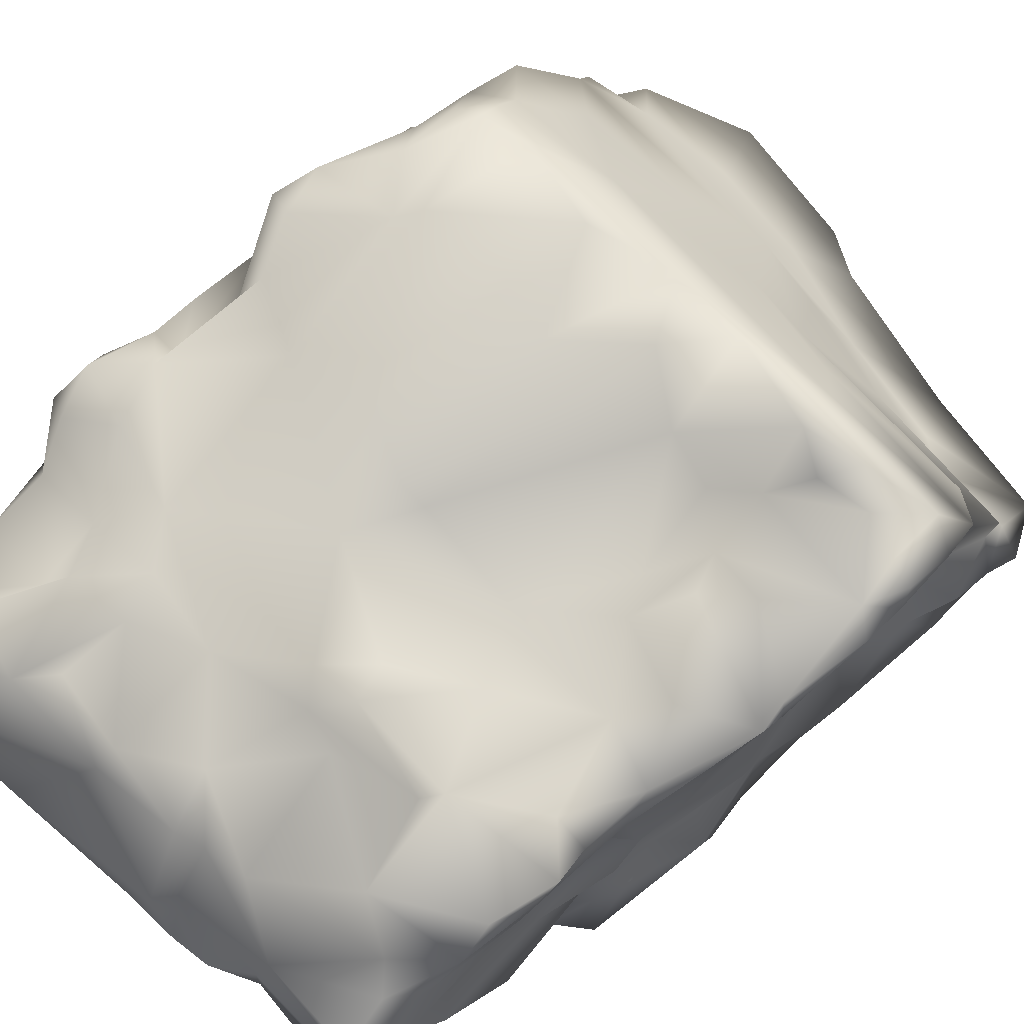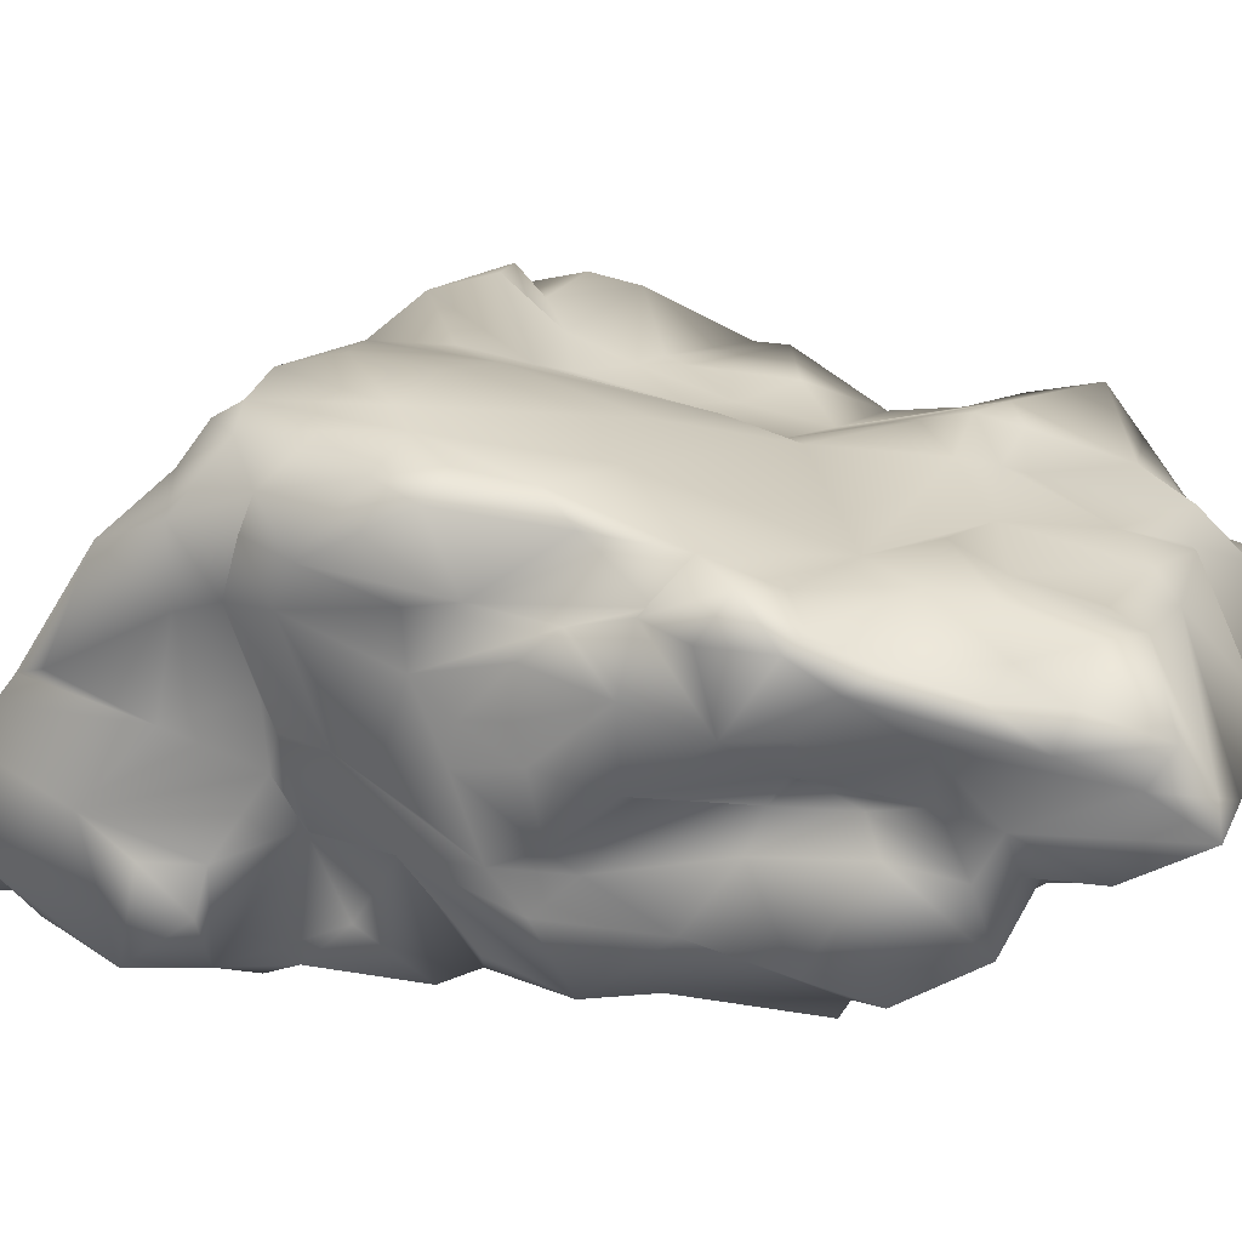
<metadata>
{"format":"obj","ext":"obj","renderer":"f3d","projection":"perspective","resolution":1024,"background":"white","views":[{"elev":70.4,"azim":45.6,"up":"+Y"},{"elev":15.8,"azim":-68.9,"up":"+Y"}]}
</metadata>
<code>
o Rock_7
v 0.33 2.504 -1.02
v 0.01941 2.325 -0.7424
v 0.3826 2.185 -0.5107
v -1.932 1.667 -0.1309
v -1.932 1.394 -0.1042
v -2.007 1.736 0.172
v -0.6603 1.407 -1.803
v -0.044 1.549 -1.652
v -0.276 1.107 -2.032
v 0.8218 1.348 -1.722
v 0.388 0.7651 -2.079
v 0.1223 1.024 -1.995
v 1.592 0.6547 0.7635
v 1.749 0.18 0.4837
v 1.615 0.4135 0.4199
v 0.646 0.3115 1.648
v 1.49 0.3622 1.439
v 1.154 0.5288 1.666
v -1.527 0.1197 -0.5709
v -1.534 -0.09706 -0.1845
v -1.646 0.5058 -0.2876
v -0.9632 0.02986 -0.3522
v -1.248 -0.006929 -0.664
v -1.137 -0.129 -0.8636
v 0.2242 0.545 1.822
v 0.5418 0.6888 1.995
v -0.7556 2.239 0.5044
v -1.284 2.165 0.5828
v -0.4265 2.108 1.051
v 1.469 1.239 1.722
v 1.518 1.429 1.676
v 1.45 1.4 2.246
v 1.746 1.722 0.04557
v 1.559 1.528 0.9739
v 1.643 1.338 0.4528
v -1.162 1.649 2.706
v -1.565 1.704 2.586
v -1.682 1.376 2.949
v -1.717 0.9481 1.341
v -1.824 0.5965 0.5945
v -1.798 0.7548 1.275
v 0.773 2.025 -1.29
v -0.1707 2.357 -1.097
v 1.626 1.488 -0.1797
v -0.2206 2.128 0.6535
v -0.3623 2.192 0.6689
v 1.487 1.384 1.09
v -1.776 0.3698 0.9892
v -1.76 0.2566 1.488
v -1.516 0.08722 0.4288
v -1.144 0.1323 0.5676
v -1.238 0.04439 1.068
v -1.82 1.195 -1.844
v -1.758 1.488 -1.254
v -1.825 1.785 -1.567
v -1.686 2.293 -0.5941
v -1.832 2.053 -0.8182
v -1.964 2.195 -0.24
v 0.9035 0.1656 -1.846
v 0.8262 0.07871 -1.581
v 0.4941 0.0892 -1.929
v 1.675 0.5255 0.02237
v 1.744 0.07172 0.4017
v 1.699 0.04208 0.116
v 1.712 0.2452 -0.2978
v 0.8618 -0.000805 0.5913
v 1.066 0.01284 1.276
v 0.2996 0.01643 1.096
v -1.65 0.797 -0.8776
v -1.743 0.5487 -1.766
v -1.7 0.3707 -1.16
v 1.012 0.3732 -2.017
v 0.5209 0.2128 -2.009
v 0.04906 1.082 2.922
v -0.5223 1.593 2.699
v -0.9317 0.9294 3.056
v 0.2038 0.8528 2.967
v -0.2045 0.7839 2.313
v -0.01436 0.6779 2.236
v -0.226 0.7882 2.856
v -0.0909 0.9375 2.985
v -1.715 0.7776 1.811
v -1.615 0.3864 2.254
v -0.03894 2.014 1.601
v -1.224 1.864 1.556
v -0.4955 1.867 1.907
v 0.9061 2.071 1.599
v 1.168 1.823 0.6935
v 0.6329 1.98 1.076
v 0.4654 0.09381 -1.476
v 0.3355 0.05493 -1.75
v -0.4905 0.08986 0.515
v -0.7803 -0.05701 1.35
v 1.52 1.821 2.08
v 0.9417 1.819 2.185
v 1.215 1.635 2.326
v 0.8142 1.976 1.696
v 0.09735 1.961 1.773
v 0.321 1.883 1.838
v -0.5363 0.007896 -1.617
v -0.1124 0.08245 -1.266
v -0.8198 -0.02131 -1.301
v -1.269 0.01361 -2.041
v -1.707 0.02653 -1.98
v -1.731 0.2274 -2.226
v 1.428 0.5078 1.743
v 1.464 0.6495 1.492
v 1.657 0.5507 0.9895
v 1.321 0.6046 1.372
v -0.9888 1.906 1.837
v -1.437 1.821 1.864
v -1.904 1.612 1.852
v -1.468 1.56 2.246
v -1.739 1.843 1.414
v -2.019 1.763 1.59
v -2.045 2.122 0.01557
v -1.981 1.822 -0.5766
v 1.193 0.1242 -1.279
v 1.142 0.1545 -0.6168
v 0.498 0.1244 -1.006
v 1.356 0.247 -0.6553
v 1.477 0.3271 -1.407
v -0.8486 2.074 -1.344
v -0.3919 2.35 -0.3459
v -1.7 0.1598 1.842
v -1.146 0.04848 1.883
v -0.8936 0.3198 2.069
v -0.8116 0.07758 1.472
v -1.461 -0.01593 1.569
v 1.777 2.075 0.2655
v 1.049 2.09 -0.007745
v 1.354 1.995 0.4584
v 1.348 1.929 1.264
v -1.603 0.744 2.341
v -1.36 0.7138 2.389
v -1.596 0.7509 2.7
v -1.502 1.123 3.073
v 1.543 1.363 -1.293
v 1.569 1.002 -1.192
v 1.749 1.173 -1.718
v 1.8 2.092 -1.059
v 1.724 1.693 -0.9809
v -0.5479 0.4276 1.929
v -0.8072 0.1835 2.019
v 0.9218 0.4445 -2.304
v -0.2488 0.7542 -2.266
v -1.336 0.09219 -2.393
v -1.758 1.144 -2.015
v -1.128 0.1854 -2.879
v -1.654 0.5472 -2.49
v -0.8626 0.7158 -2.349
v 0.4467 0.8601 2.611
v 0.6149 0.7356 2.198
v 1.478 0.6803 2.281
v 1.586 0.5852 1.842
v 1.523 1.013 1.563
v 1.561 1.02 2.267
v -1.703 0.9646 -1.377
v -1.564 1.11 -0.962
v -1.907 0.9257 -0.273
v -1.91 1.592 -0.7059
v -1.777 0.9721 -0.5316
v 1.353 0.9483 2.863
v 0.7415 0.9256 2.81
v 1.449 1.215 2.81
v 0.803 1.446 2.744
v 0.7129 1.05 2.8
v 1.115 0.1159 0.07064
v 0.4483 0.1408 0.1443
v -1.658 0.339 -2.475
v -1.444 0.3232 -2.681
v -1.675 1.173 2.822
v -1.717 0.9579 2.304
v -1.605 0.9767 3.113
v -1.877 1.318 2.032
v -1.691 2.249 -0.9781
v -1.841 1.903 -1.22
v -1.192 2.43 -1.04
v -1.789 -0.1203 -1.56
v -1.346 -0.0723 -1.688
v -1.597 -0.1422 -1.211
v -1.57 0.5416 -0.7631
v -1.839 1.746 0.9163
v -1.754 1.999 0.5551
v 1.752 1.928 -1.33
v 1.644 2.314 -1.101
v 1.659 2.393 -0.7531
v 1.398 2.298 -0.8701
v -2.069 1.534 0.4219
v -1.919 1.216 0.1003
v -2.015 1.27 0.3704
v -1.818 1.973 1.072
v -2.041 1.758 0.9125
v -2.078 1.925 1.326
v 1.809 0.3974 -1.291
v 1.756 0.3251 -0.5974
v 1.715 0.7111 -1.051
v 1.561 0.7342 -0.7111
v 1.623 0.8882 -0.1136
v -1.543 0.108 1.649
v -1.681 0.08008 0.895
v -1.764 0.552 -0.25
v -1.849 0.5858 0.1853
v -0.4984 1.734 2.575
v -0.9436 1.766 2.092
v 0.4602 1.773 2.554
v -1.355 0.1002 1.603
v 1.724 0.5697 -2.14
v 1.6 0.4695 -1.912
v 0.8759 1.971 0.2991
v 0.4138 1.921 0.6635
v -1.24 0.1284 0.06795
v -0.4136 0.0969 0.06904
v -1.56 0.02514 0.05031
v -1.771 0.1722 0.1301
v 1.235 2.49 -0.9642
v -0.2943 0.261 -2.728
v -1.099 -0.0473 -2.71
v -1.698 1.023 2.026
v -1.861 0.9718 0.8538
v 1.662 0.1342 1.247
v 1.6 0.02818 0.7514
v 0.2114 0.7132 2.411
v 0.1486 1.124 2.808
v 0.4989 1.029 2.945
v -0.422 0.08264 -2.593
v -0.3706 0.02551 -2.137
v 0.008938 0.4072 -2.53
v -1.881 1.128 1.723
v -1.227 -0.08892 -2.557
v -0.3262 0.1271 1.906
v 0.00803 0.2534 1.664
v -1.449 2.268 -0.2995
v -0.08262 1.777 2.325
v 0.1875 1.667 2.588
v 1.585 1.588 -1.521
v 0.6353 1.85 -1.444
v 1.544 1.713 -1.505
v 0.2951 1.489 -1.641
v -0.7814 0.06882 -1.919
v -1.063 0.05746 -1.509
v -1.084 -0.1133 -2.024
v -0.4993 0.00724 1.591
v -0.369 -0.003245 1.356
v 0.3688 0.0245 1.489
v -1.34 2.346 -0.4163
v -0.679 2.408 -0.9434
v -1.967 1.271 1.218
v -1.998 1.523 1.721
v -2.153 1.702 1.536
v -2.157 1.705 1.185
v 1.674 1.463 -0.6966
v 1.614 0.8994 0.5885
v 0.3351 0.3441 -2.212
v 0.2222 2.101 1.37
v -2.048 1.414 0.8316
v -1.961 0.9998 0.816
v -1.873 1.134 1.473
v 1.059 0.7323 -1.976
v 1.74 0.9112 -1.813
v 1.876 0.5269 -1.874
v -0.08442 0.1085 -0.5554
v -0.2226 0.1036 -0.2933
v 0.4232 0.1179 -0.235
v 0.1954 0.09469 0.1051
v -0.05989 -0.004169 0.8575
v 1.499 1.222 2.475
v 1.322 1.437 2.455
v 1.365 1.347 2.753
v -2.06 1.695 0.618
v -0.3532 0.6557 2.15
v -0.1644 0.5639 1.874
v 0.04235 0.6858 2.031
v 1.291 0.9567 -1.777
v 1.691 0.6577 0.1642
v -1.752 1.494 2.564
v -1.778 0.03874 0.5537
v -1.399 0.3008 2.137
v -1.326 1.769 2.143
v 1.806 2.297 -0.7273
v 1.706 2.331 -0.4794
v 0.9652 2.094 -0.2294
v 1.287 2.08 -0.2093
v -0.3624 0.03906 -0.8528
v -1.238 0.5869 2.291
v -0.9961 0.5912 2.418
v -1.818 1.575 -0.9871
v 1.746 2.086 0.08458
v 1.833 2.208 -0.3967
v 1.605 0.05374 1.11
v -1.683 0.7359 -2.258
v 0.02622 1.684 2.646
v -0.7992 0.8649 3.007
v -1.881 0.4047 0.3841
v -0.01155 0.1665 -0.8785
v -1.782 1.009 -2.115
v -1.411 0.9 -2.229
v -1.367 -0.09957 -0.8141
v -1.131 -0.07228 -1.184
v -1.497 -0.1792 -1.019
v 1.726 0.9512 -1.684
v -1.901 1.528 2.246
v 1.555 1.835 0.8301
v -1.386 1.58 -1.694
v -1.572 2.054 -1.316
v -1.69 1.083 1.472
v -1.74 0.7401 2.183
v -1.579 0.9251 1.701
v 0.8892 2.504 -0.8928
v 1.546 0.7943 1.268
v 1.512 1.153 0.973
v 1.616 0.9651 1.079
v 1.757 0.4435 -1.778
v 1.512 0.2282 -1.763
v 1.536 0.3672 -1.915
v -1.682 0.5701 -0.6829
v -1.861 2.24 0.0618
v -1.713 2.158 0.3832
v 1.517 2.064 1.892
v 1.592 1.966 1.49
v 1.788 0.2694 -1.685
v -1.522 2.359 -1.008
v 0.9379 2.231 -0.5805
v 1.552 1.682 1.615
v 1.536 1.768 1.252
v -1.913 1.893 -0.8517
v -1.27 0.63 2.529
v 0.1533 0.08858 -1.462
v -0.39 0.0962 -2.026
v 0.1261 0.1488 -1.769
v 1.513 0.6914 1.036
v -1.759 1.019 -0.7833
v 1.612 1.127 0.9017
v 0.1655 -0.03959 0.7269
v 0.2016 0.1067 -1.93
v 0.761 1.972 0.08615
v -0.8134 2.388 -0.4529
v -0.5167 0.6171 2.471
v 1.831 0.7348 -1.386
v 1.829 0.5351 -1.694
v -1.525 2.271 -1.164
v -1.93 1.016 0.06477
v -1.961 0.733 0.4988
v 0.2776 2.145 1.597
v 1.445 1.158 2.092
v -0.2839 -0.06271 1.057
v 1.382 0.2196 -0.1616
v -1.544 -0.1018 -1.769
v 0.2572 0.9732 2.974
v 0.92 0.1412 -0.2797
v -1.569 -0.0809 -0.8003
v 1.826 2.135 -0.6686
v -2.052 1.103 0.4518
v 0.6946 2.096 -0.4465
v -1.846 1.329 2.51
v 1.088 2.297 -0.8169
v -1.896 1.285 1.496
v 1.455 1.571 2.01
v -0.9844 1.689 2.504
v 0.2789 0.3415 1.741
v -1.728 0.1228 -1.219
v -1.789 0.3739 -1.458
f 1 2 3
f 4 5 6
f 7 8 9
f 10 11 12
f 13 14 15
f 16 17 18
f 19 20 21
f 22 23 24
f 25 16 26
f 27 28 29
f 30 31 32
f 33 34 35
f 36 37 38
f 39 40 41
f 42 43 1
f 35 44 33
f 45 2 46
f 30 47 31
f 41 48 49
f 50 51 52
f 53 54 55
f 56 57 58
f 59 60 61
f 62 14 63
f 64 65 62
f 66 67 68
f 69 70 71
f 72 61 73
f 74 75 76
f 77 78 79
f 80 77 81
f 82 49 83
f 84 85 86
f 87 88 89
f 60 90 91
f 52 92 93
f 94 95 96
f 97 98 99
f 100 101 102
f 103 104 105
f 106 18 107
f 108 109 17
f 86 85 110
f 111 112 113
f 114 115 111
f 116 117 6
f 118 119 120
f 121 118 122
f 43 42 123
f 2 124 46
f 125 126 127
f 128 129 93
f 130 131 132
f 133 88 87
f 134 135 136
f 75 137 76
f 138 139 140
f 138 141 142
f 78 77 80
f 143 127 144
f 145 146 11
f 147 103 105
f 148 7 9
f 149 150 151
f 152 153 154
f 155 156 157
f 54 158 159
f 160 161 162
f 163 164 154
f 165 166 167
f 168 63 66
f 168 66 169
f 53 158 54
f 170 150 171
f 172 173 174
f 175 173 172
f 57 176 177
f 178 43 123
f 179 180 181
f 181 182 71
f 183 184 6
f 29 28 85
f 185 186 141
f 187 186 188
f 189 190 191
f 192 193 194
f 195 196 121
f 197 198 196
f 196 198 62
f 138 199 139
f 200 48 201
f 202 203 162
f 204 86 205
f 95 206 96
f 207 128 126
f 48 200 49
f 145 208 209
f 196 195 197
f 131 210 132
f 45 29 211
f 153 18 106
f 26 16 18
f 212 22 213
f 21 214 215
f 216 188 186
f 42 216 186
f 146 217 149
f 217 218 149
f 175 219 173
f 39 220 40
f 14 108 221
f 66 63 222
f 152 77 223
f 167 224 225
f 226 73 227
f 228 217 146
f 229 219 175
f 111 115 112
f 226 227 218
f 147 230 103
f 125 207 126
f 231 232 143
f 184 116 6
f 56 58 233
f 234 235 206
f 166 224 167
f 140 10 236
f 237 238 239
f 180 240 241
f 230 242 103
f 243 244 245
f 68 67 245
f 28 27 246
f 43 247 124
f 248 249 250
f 193 248 251
f 138 252 199
f 253 199 44
f 217 228 254
f 145 72 254
f 127 126 144
f 243 245 231
f 29 85 84
f 211 29 255
f 193 256 248
f 257 39 258
f 259 208 145
f 208 260 261
f 22 262 263
f 120 119 264
f 212 213 51
f 92 265 266
f 30 32 267
f 268 166 269
f 183 270 193
f 256 193 270
f 271 127 143
f 272 273 271
f 259 274 208
f 11 10 274
f 13 275 253
f 109 107 18
f 172 174 137
f 37 276 38
f 20 23 22
f 22 212 214
f 2 43 124
f 43 2 1
f 50 52 201
f 277 214 50
f 134 83 135
f 125 127 278
f 279 37 36
f 37 279 113
f 186 187 280
f 281 282 283
f 24 102 101
f 24 284 22
f 278 127 285
f 286 127 271
f 162 161 287
f 58 57 117
f 95 99 206
f 97 99 95
f 288 289 281
f 33 130 34
f 67 17 16
f 290 14 221
f 105 179 70
f 105 70 291
f 292 75 74
f 234 204 292
f 146 145 228
f 228 145 254
f 81 293 80
f 288 33 289
f 48 41 40
f 294 277 48
f 120 264 295
f 24 101 284
f 44 252 33
f 44 199 252
f 99 98 234
f 99 234 206
f 296 291 70
f 148 9 297
f 24 298 299
f 300 180 299
f 152 223 153
f 271 273 79
f 140 139 301
f 10 140 274
f 113 112 302
f 37 113 276
f 130 132 303
f 132 88 303
f 304 148 55
f 305 304 55
f 182 181 19
f 299 298 300
f 59 122 60
f 72 59 61
f 219 258 306
f 307 219 308
f 1 3 309
f 216 42 1
f 193 192 183
f 184 183 192
f 149 230 171
f 150 149 171
f 310 156 155
f 311 156 312
f 313 197 195
f 314 59 315
f 316 21 202
f 182 19 21
f 233 317 318
f 318 192 28
f 217 226 218
f 217 254 226
f 319 87 95
f 319 320 87
f 313 195 321
f 59 314 122
f 202 277 294
f 215 214 277
f 322 233 246
f 123 322 178
f 323 282 281
f 309 3 323
f 122 195 121
f 321 195 122
f 94 319 95
f 324 325 320
f 74 224 235
f 224 166 235
f 307 308 82
f 82 83 307
f 185 141 138
f 236 239 238
f 326 57 287
f 177 287 57
f 180 242 240
f 242 230 227
f 34 325 31
f 130 303 34
f 293 136 327
f 174 173 136
f 143 232 272
f 272 271 143
f 192 194 114
f 28 192 85
f 240 242 227
f 328 329 330
f 310 312 156
f 331 312 310
f 158 69 159
f 159 332 287
f 174 136 293
f 174 76 137
f 254 72 73
f 73 226 254
f 31 47 34
f 47 333 34
f 207 129 128
f 200 201 129
f 69 332 159
f 316 202 162
f 166 206 235
f 206 166 96
f 286 285 127
f 136 135 327
f 114 194 115
f 194 193 251
f 158 70 69
f 296 70 158
f 66 68 334
f 169 66 334
f 41 308 39
f 219 306 308
f 227 73 335
f 227 330 329
f 123 8 7
f 123 304 305
f 3 211 336
f 211 255 89
f 154 267 163
f 164 163 165
f 194 251 250
f 251 248 250
f 198 199 62
f 253 275 199
f 202 215 277
f 215 202 21
f 330 227 335
f 90 330 91
f 267 165 163
f 32 269 267
f 219 307 173
f 307 83 134
f 297 9 151
f 9 11 146
f 139 198 197
f 198 139 199
f 21 20 214
f 20 22 214
f 329 328 101
f 101 328 295
f 178 322 246
f 247 246 337
f 286 338 293
f 286 271 338
f 203 160 162
f 161 160 5
f 301 139 339
f 340 301 339
f 271 79 78
f 338 271 78
f 172 137 38
f 36 38 137
f 176 305 177
f 123 341 322
f 342 203 343
f 160 203 342
f 334 265 169
f 263 169 265
f 313 339 197
f 139 197 339
f 207 200 129
f 42 185 237
f 97 344 98
f 255 29 84
f 345 157 156
f 156 311 30
f 201 277 50
f 277 201 48
f 177 54 287
f 287 54 159
f 208 261 313
f 313 340 339
f 109 108 331
f 13 108 14
f 284 101 295
f 295 264 262
f 46 124 27
f 246 27 337
f 69 71 182
f 316 182 21
f 303 88 133
f 34 303 325
f 346 92 266
f 266 68 346
f 221 108 17
f 67 221 17
f 249 302 112
f 250 249 112
f 319 324 320
f 303 133 325
f 338 80 293
f 80 338 78
f 305 55 177
f 177 55 54
f 6 5 270
f 6 270 183
f 168 64 63
f 64 347 65
f 320 325 133
f 320 133 87
f 180 348 103
f 180 103 242
f 138 236 185
f 138 140 236
f 81 349 74
f 152 349 77
f 64 350 347
f 118 121 119
f 128 243 126
f 126 243 144
f 300 298 351
f 351 298 20
f 81 74 76
f 224 74 349
f 230 147 171
f 170 171 147
f 41 49 82
f 82 308 41
f 266 334 68
f 334 266 265
f 144 231 143
f 144 243 231
f 155 157 154
f 106 154 153
f 297 151 150
f 296 297 291
f 274 260 208
f 140 301 274
f 344 255 84
f 89 255 344
f 142 352 33
f 186 280 141
f 349 152 164
f 152 154 164
f 213 265 92
f 263 265 213
f 150 170 291
f 291 297 150
f 56 176 57
f 56 233 322
f 211 88 210
f 210 88 132
f 350 168 169
f 350 64 168
f 182 316 69
f 332 69 316
f 86 204 234
f 98 86 234
f 256 257 248
f 342 343 353
f 230 218 227
f 149 218 230
f 3 336 354
f 3 354 323
f 249 355 302
f 38 276 355
f 94 268 32
f 268 269 32
f 68 244 346
f 244 68 245
f 179 348 180
f 105 104 179
f 354 282 323
f 354 336 282
f 81 77 349
f 142 141 352
f 86 110 205
f 85 111 110
f 66 290 67
f 67 290 221
f 309 323 356
f 281 188 323
f 12 239 10
f 239 236 10
f 111 113 279
f 110 111 279
f 35 34 333
f 253 44 35
f 172 38 355
f 355 175 172
f 281 187 188
f 281 280 187
f 40 220 343
f 353 343 257
f 53 148 158
f 55 148 53
f 121 65 347
f 347 119 121
f 75 36 137
f 204 75 292
f 283 288 281
f 283 131 130
f 343 203 40
f 40 294 48
f 237 123 42
f 236 238 185
f 101 100 329
f 240 100 102
f 33 288 130
f 283 130 288
f 121 196 65
f 65 196 62
f 192 114 85
f 114 111 85
f 100 240 329
f 240 227 329
f 203 202 294
f 203 294 40
f 107 155 106
f 106 155 154
f 248 357 249
f 248 257 258
f 36 205 279
f 110 279 205
f 319 94 324
f 358 94 32
f 60 118 90
f 118 60 122
f 262 284 295
f 22 284 262
f 306 39 308
f 306 258 39
f 359 205 36
f 75 359 36
f 9 239 12
f 9 12 11
f 63 64 62
f 222 63 14
f 356 216 309
f 309 216 1
f 20 298 23
f 298 24 23
f 204 359 75
f 359 204 205
f 307 134 173
f 173 134 136
f 332 316 162
f 287 332 162
f 25 232 360
f 245 67 16
f 19 181 351
f 19 351 20
f 264 350 169
f 264 169 263
f 253 35 333
f 331 253 333
f 81 76 293
f 293 76 174
f 318 184 192
f 318 116 184
f 178 246 247
f 43 178 247
f 102 241 240
f 299 180 241
f 232 231 245
f 232 245 360
f 233 318 28
f 233 28 246
f 336 211 210
f 336 210 282
f 299 102 24
f 299 241 102
f 292 74 235
f 234 292 235
f 26 18 153
f 273 153 79
f 355 249 175
f 249 357 175
f 46 27 29
f 46 29 45
f 356 323 188
f 356 188 216
f 167 225 164
f 164 165 167
f 209 208 313
f 313 314 209
f 311 47 30
f 311 333 47
f 201 52 129
f 52 93 129
f 355 276 302
f 302 276 113
f 116 318 317
f 233 58 317
f 181 180 300
f 300 351 181
f 52 51 92
f 51 213 92
f 257 343 220
f 257 220 39
f 116 58 117
f 58 116 317
f 66 222 290
f 290 222 14
f 181 361 179
f 70 179 362
f 264 119 350
f 350 119 347
f 346 244 93
f 93 92 346
f 245 16 360
f 360 16 25
f 161 5 4
f 6 117 4
f 142 252 138
f 252 142 33
f 71 70 362
f 179 361 362
f 214 212 50
f 50 212 51
f 117 161 4
f 117 57 326
f 93 244 128
f 244 243 128
f 120 90 118
f 328 120 295
f 71 362 361
f 71 361 181
f 33 352 289
f 352 281 289
f 281 352 280
f 141 280 352
f 326 161 117
f 326 287 161
f 267 154 157
f 345 267 157
f 170 105 291
f 147 105 170
f 331 108 13
f 253 331 13
f 124 337 27
f 337 124 247
f 73 61 335
f 330 335 91
f 267 269 165
f 166 165 269
f 283 282 131
f 282 210 131
f 322 341 176
f 322 176 56
f 98 84 86
f 84 98 344
f 331 333 312
f 333 311 312
f 94 96 268
f 96 166 268
f 11 259 145
f 11 274 259
f 256 270 189
f 270 5 189
f 272 232 25
f 273 272 25
f 305 341 123
f 341 305 176
f 62 15 14
f 13 15 275
f 151 146 149
f 9 146 151
f 5 160 342
f 189 5 190
f 97 87 344
f 97 95 87
f 225 224 349
f 164 225 349
f 313 261 340
f 260 340 261
f 5 342 190
f 342 353 190
f 199 275 62
f 62 275 15
f 148 297 296
f 148 296 158
f 115 250 112
f 194 250 115
f 49 200 125
f 125 83 49
f 314 321 122
f 313 321 314
f 358 324 94
f 358 32 31
f 107 331 310
f 155 107 310
f 304 7 148
f 304 123 7
f 189 191 256
f 256 353 257
f 209 72 145
f 59 72 315
f 325 324 31
f 324 358 31
f 327 286 293
f 285 286 327
f 263 262 264
f 263 213 22
f 314 315 209
f 209 315 72
f 191 353 256
f 191 190 353
f 104 348 179
f 104 103 348
f 83 285 135
f 285 327 135
f 156 30 345
f 267 345 30
f 91 61 60
f 335 61 91
f 175 357 229
f 258 219 229
f 25 26 273
f 273 26 153
f 83 125 278
f 278 285 83
f 328 90 120
f 90 328 330
f 8 239 9
f 8 237 239
f 79 223 77
f 79 153 223
f 260 301 340
f 260 274 301
f 357 258 229
f 357 248 258
f 237 8 123
f 207 125 200
f 185 238 237
f 45 3 2
f 211 3 45
f 109 18 17
f 109 331 107
f 89 344 87
f 89 88 211
f 42 186 185

</code>
